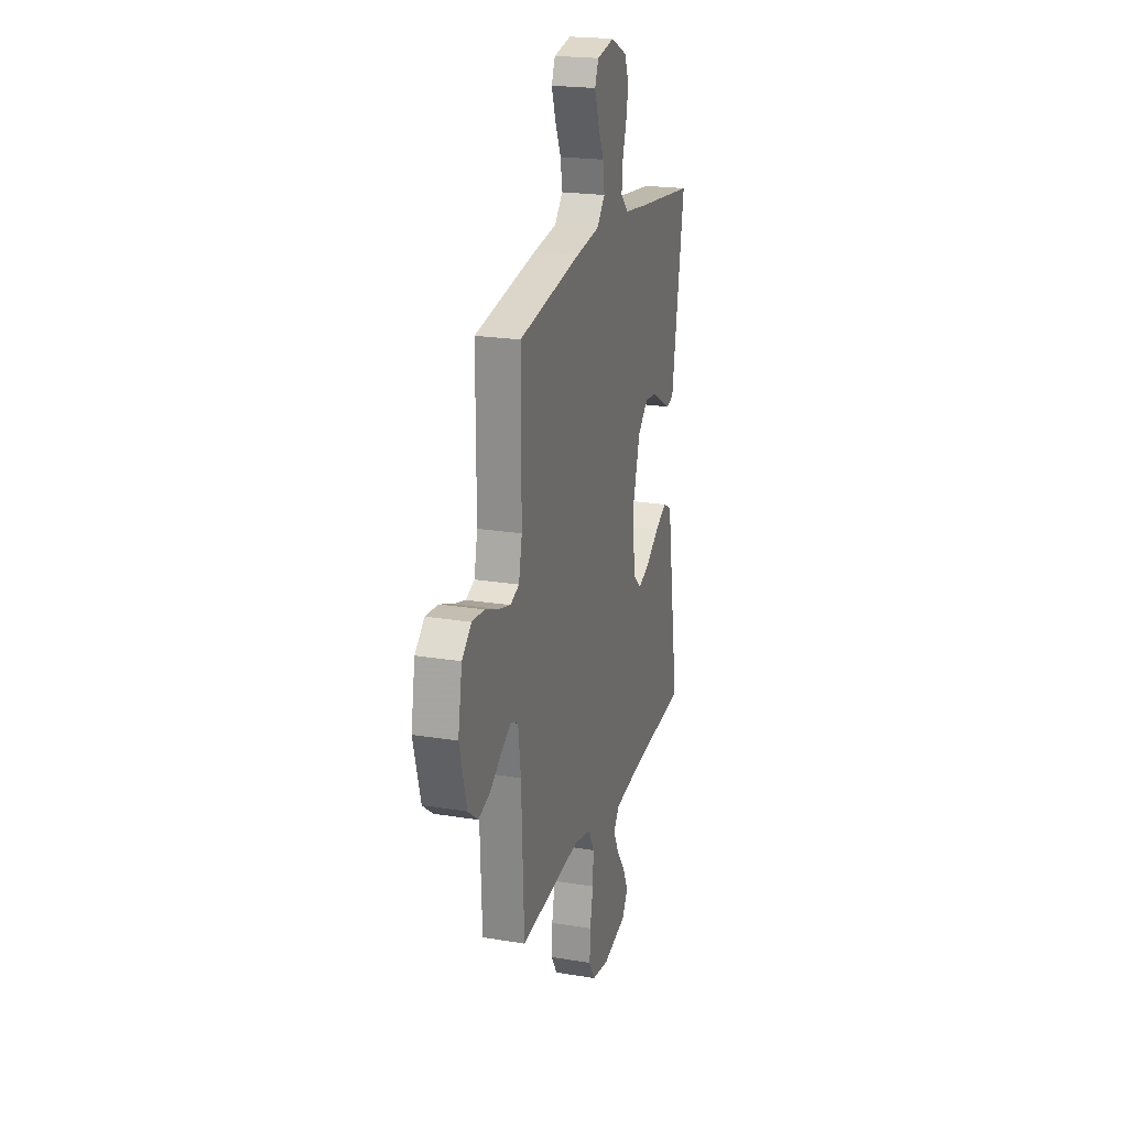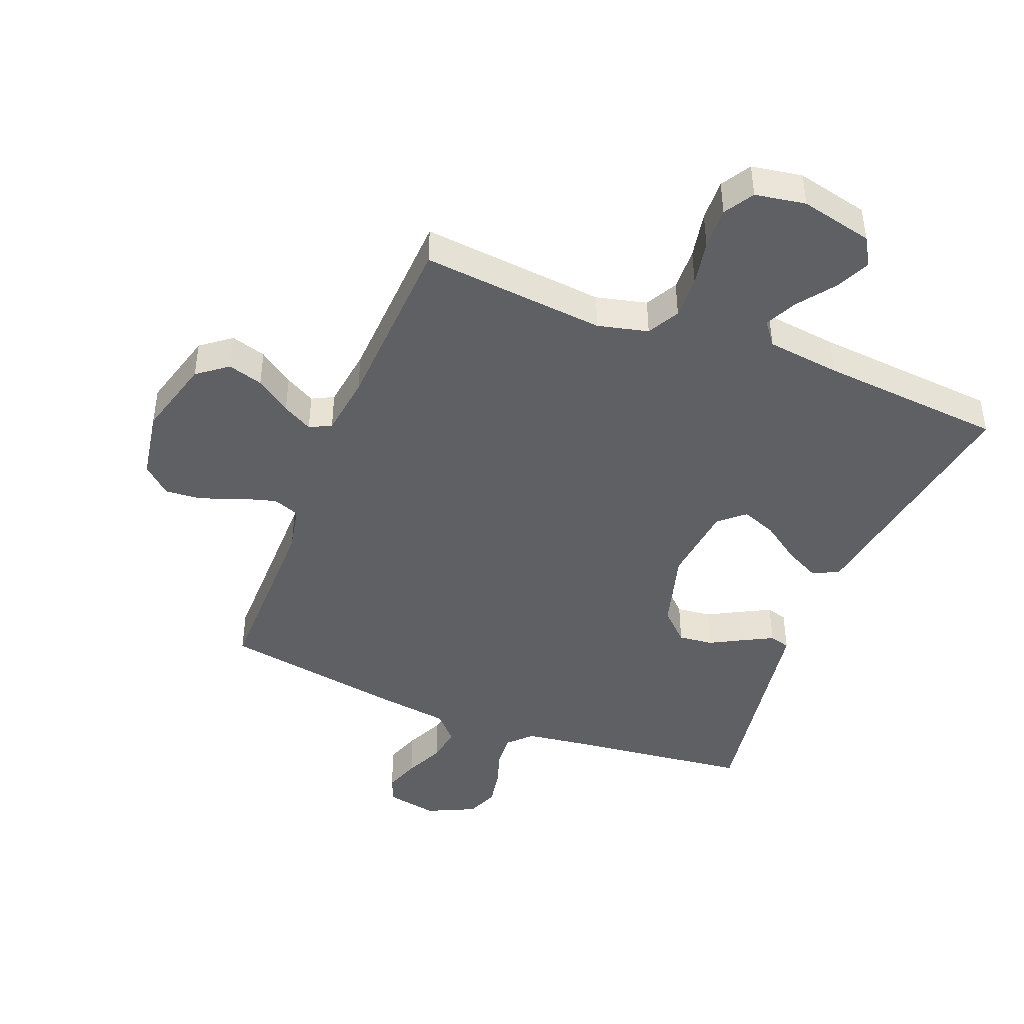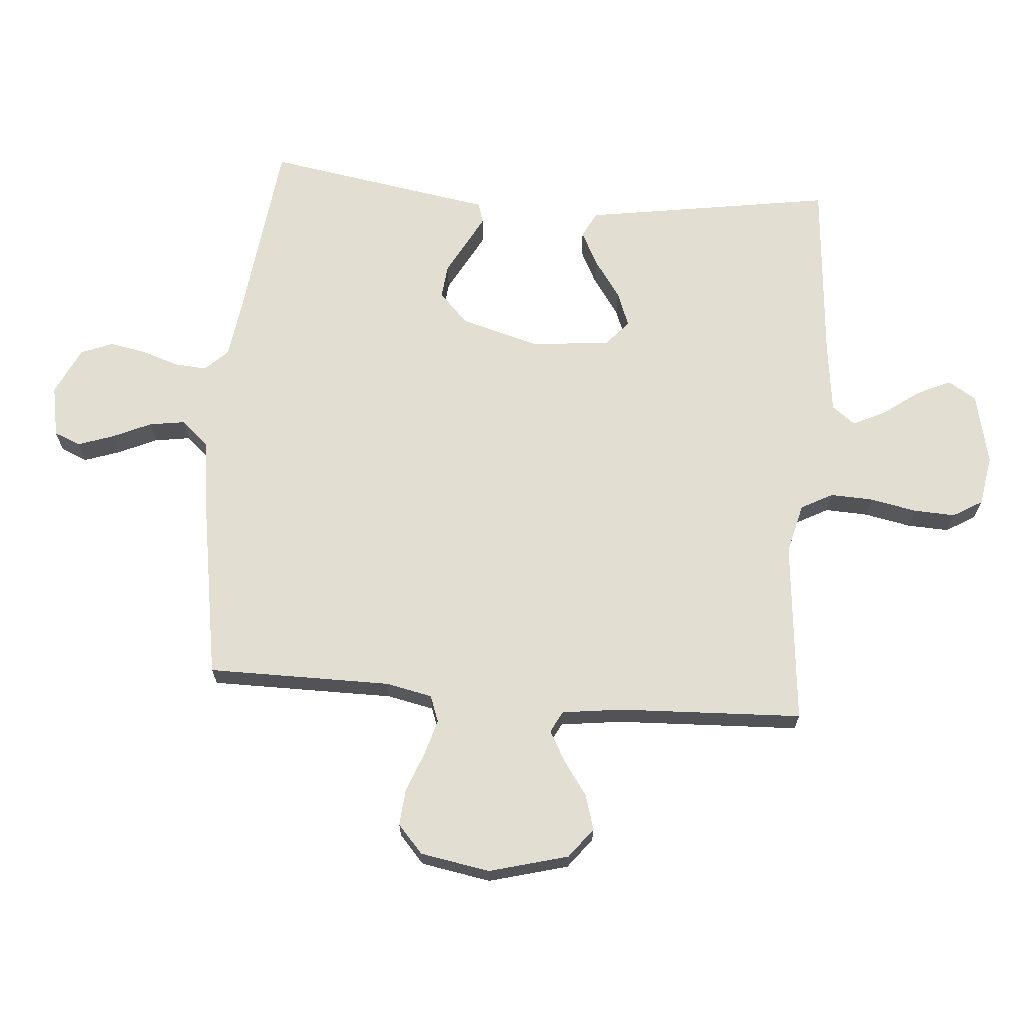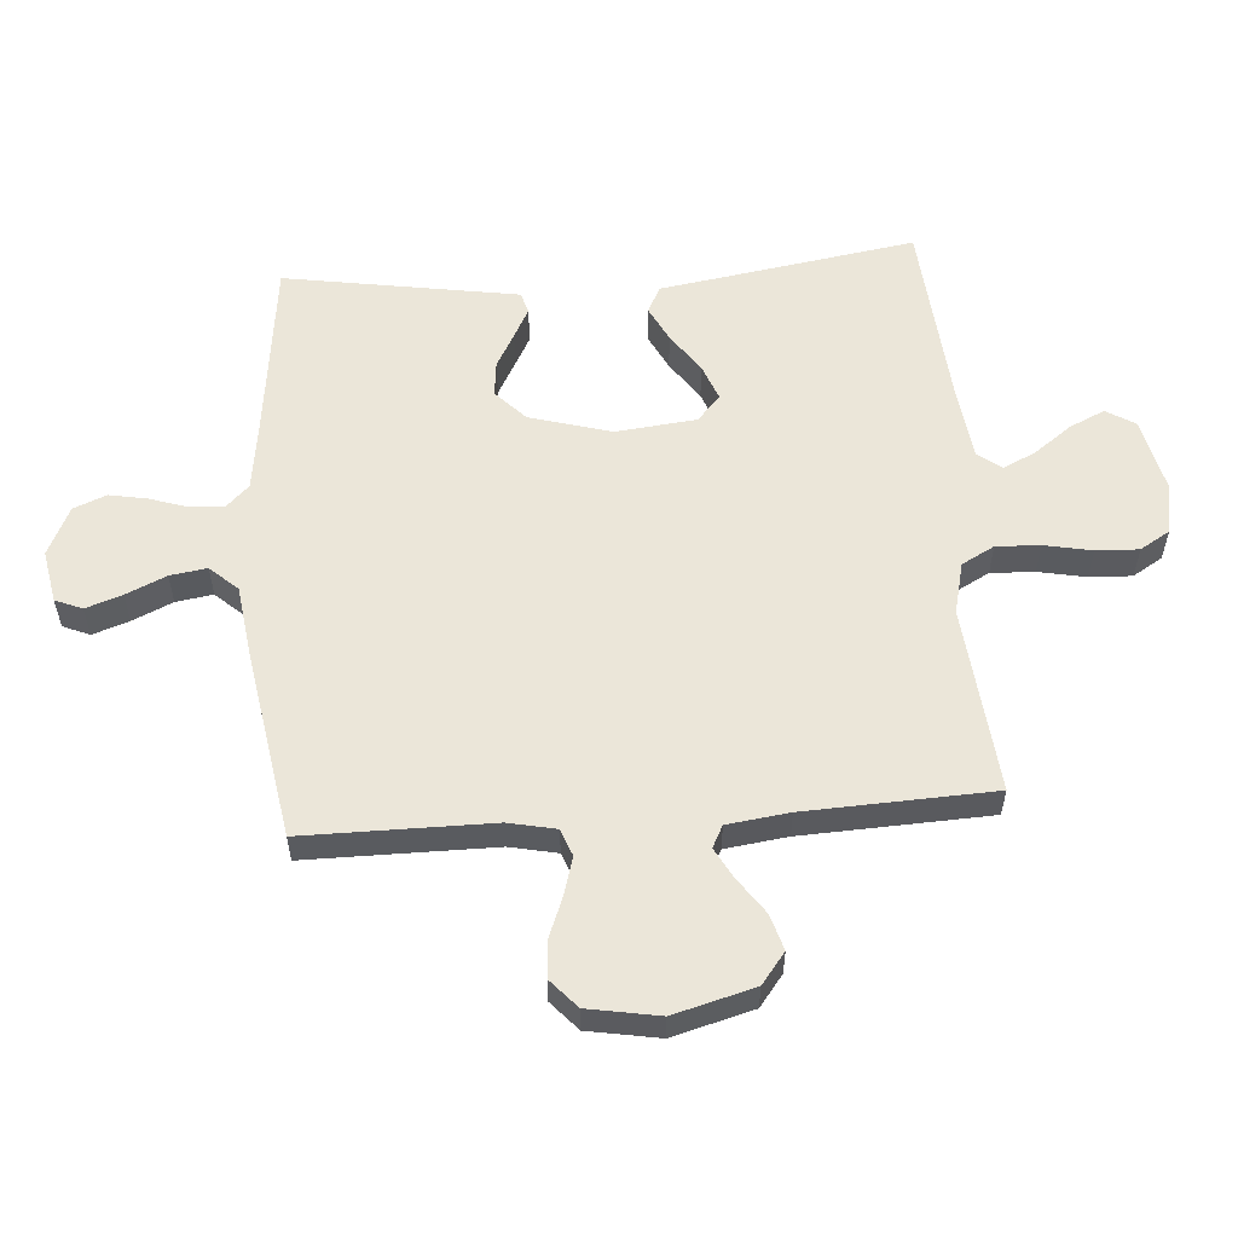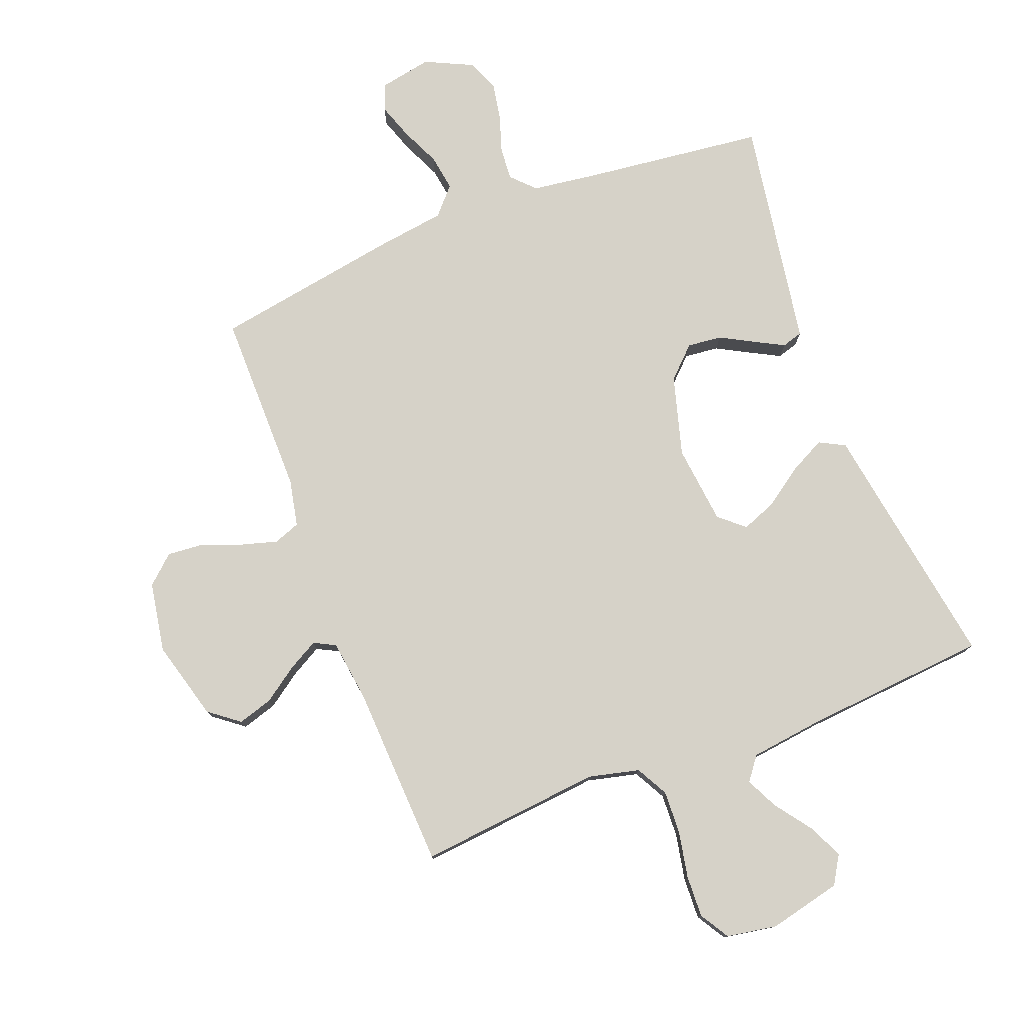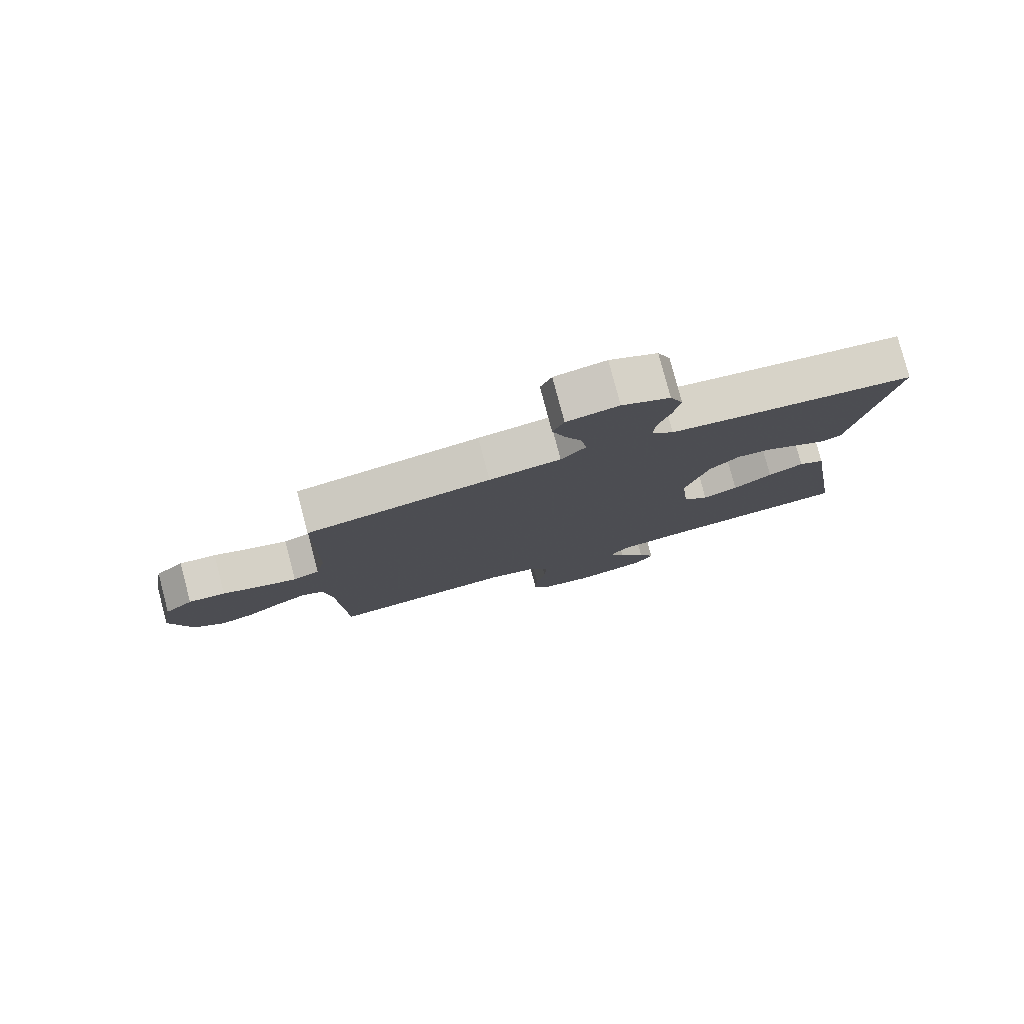
<metadata>
{"format":"obj","ext":"obj","renderer":"f3d","projection":"perspective","resolution":1024,"background":"white","views":[{"elev":21.6,"azim":106.2,"up":"+Z"},{"elev":-43.9,"azim":158.3,"up":"+Y"},{"elev":67.8,"azim":94.7,"up":"+Y"},{"elev":56.9,"azim":85.8,"up":"+Y"},{"elev":78.0,"azim":158.8,"up":"+Y"},{"elev":79.7,"azim":165.2,"up":"+Z"}]}
</metadata>
<code>
v 0.5 0.07 -0.5
v 0.2 0.07 -0.471
v 0.118 0.07 -0.491
v 0.09 0.07 -0.543
v 0.093 0.07 -0.613
v 0.108 0.07 -0.689
v 0.111 0.07 -0.757
v 0.082 0.07 -0.805
v 0 0.07 -0.819
v -0.118 0.07 -0.792
v -0.146 0.07 -0.746
v -0.12 0.07 -0.69
v -0.076 0.07 -0.63
v -0.051 0.07 -0.578
v -0.08 0.07 -0.54
v -0.2 0.07 -0.525
v -0.5 0.07 -0.5
v -0.452 0.07 -0.2
v -0.435 0.07 -0.092
v -0.393 0.07 -0.07
v -0.336 0.07 -0.099
v -0.273 0.07 -0.143
v -0.216 0.07 -0.165
v -0.175 0.07 -0.129
v -0.161 0.07 0
v -0.198 0.07 0.13
v -0.247 0.07 0.177
v -0.303 0.07 0.171
v -0.358 0.07 0.141
v -0.405 0.07 0.116
v -0.439 0.07 0.126
v -0.451 0.07 0.2
v -0.5 0.07 0.5
v -0.2 0.07 0.536
v -0.1 0.07 0.55
v -0.064 0.07 0.587
v -0.068 0.07 0.64
v -0.088 0.07 0.701
v -0.099 0.07 0.761
v -0.078 0.07 0.813
v 0 0.07 0.85
v 0.084 0.07 0.834
v 0.102 0.07 0.791
v 0.082 0.07 0.733
v 0.053 0.07 0.669
v 0.044 0.07 0.61
v 0.084 0.07 0.566
v 0.2 0.07 0.55
v 0.5 0.07 0.5
v 0.5 0.07 0.2
v 0.516 0.07 0.124
v 0.559 0.07 0.108
v 0.618 0.07 0.125
v 0.682 0.07 0.15
v 0.742 0.07 0.155
v 0.788 0.07 0.114
v 0.808 0.07 0
v 0.773 0.07 -0.129
v 0.724 0.07 -0.167
v 0.667 0.07 -0.15
v 0.61 0.07 -0.11
v 0.561 0.07 -0.083
v 0.526 0.07 -0.101
v 0.513 0.07 -0.2
v 0.5 0 -0.5
v 0.2 0 -0.471
v 0.118 0 -0.491
v 0.09 0 -0.543
v 0.093 0 -0.613
v 0.108 0 -0.689
v 0.111 0 -0.757
v 0.082 0 -0.805
v 0 0 -0.819
v -0.118 0 -0.792
v -0.146 0 -0.746
v -0.12 0 -0.69
v -0.076 0 -0.63
v -0.051 0 -0.578
v -0.08 0 -0.54
v -0.2 0 -0.525
v -0.5 0 -0.5
v -0.452 0 -0.2
v -0.435 0 -0.092
v -0.393 0 -0.07
v -0.336 0 -0.099
v -0.273 0 -0.143
v -0.216 0 -0.165
v -0.175 0 -0.129
v -0.161 0 0
v -0.198 0 0.13
v -0.247 0 0.177
v -0.303 0 0.171
v -0.358 0 0.141
v -0.405 0 0.116
v -0.439 0 0.126
v -0.451 0 0.2
v -0.5 0 0.5
v -0.2 0 0.536
v -0.1 0 0.55
v -0.064 0 0.587
v -0.068 0 0.64
v -0.088 0 0.701
v -0.099 0 0.761
v -0.078 0 0.813
v 0 0 0.85
v 0.084 0 0.834
v 0.102 0 0.791
v 0.082 0 0.733
v 0.053 0 0.669
v 0.044 0 0.61
v 0.084 0 0.566
v 0.2 0 0.55
v 0.5 0 0.5
v 0.5 0 0.2
v 0.516 0 0.124
v 0.559 0 0.108
v 0.618 0 0.125
v 0.682 0 0.15
v 0.742 0 0.155
v 0.788 0 0.114
v 0.808 0 0
v 0.773 0 -0.129
v 0.724 0 -0.167
v 0.667 0 -0.15
v 0.61 0 -0.11
v 0.561 0 -0.083
v 0.526 0 -0.101
v 0.513 0 -0.2
f 59 60 61
f 58 59 61
f 57 58 61
f 56 57 61
f 55 56 61
f 54 55 61
f 53 54 61
f 52 53 61 62
f 51 52 62 63
f 47 48 49 50
f 51 63 64
f 50 51 64
f 47 50 64
f 43 44 45
f 42 43 45
f 41 42 45
f 40 41 45
f 39 40 45
f 38 39 45
f 37 38 45
f 36 37 45 46
f 64 1 2
f 47 64 2
f 46 47 2
f 36 46 2
f 35 36 2
f 30 31 32
f 29 30 32
f 28 29 32
f 32 33 34
f 28 32 34
f 27 28 34
f 20 21 22
f 19 20 22
f 18 19 22
f 18 22 23
f 17 18 23
f 16 17 23
f 15 16 23 24
f 11 12 13
f 10 11 13
f 9 10 13
f 8 9 13
f 7 8 13
f 6 7 13
f 5 6 13
f 4 5 13 14
f 15 24 25
f 14 15 25
f 4 14 25
f 3 4 25
f 26 27 34 35
f 25 26 35
f 3 25 35
f 2 3 35
f 125 124 123
f 125 123 122
f 125 122 121
f 125 121 120
f 125 120 119
f 125 119 118
f 125 118 117
f 126 125 117 116
f 127 126 116 115
f 114 113 112 111
f 128 127 115
f 128 115 114
f 128 114 111
f 109 108 107
f 109 107 106
f 109 106 105
f 109 105 104
f 109 104 103
f 109 103 102
f 109 102 101
f 110 109 101 100
f 66 65 128
f 66 128 111
f 66 111 110
f 66 110 100
f 66 100 99
f 96 95 94
f 96 94 93
f 96 93 92
f 98 97 96
f 98 96 92
f 98 92 91
f 86 85 84
f 86 84 83
f 86 83 82
f 87 86 82
f 87 82 81
f 87 81 80
f 88 87 80 79
f 77 76 75
f 77 75 74
f 77 74 73
f 77 73 72
f 77 72 71
f 77 71 70
f 77 70 69
f 78 77 69 68
f 89 88 79
f 89 79 78
f 89 78 68
f 89 68 67
f 99 98 91 90
f 99 90 89
f 99 89 67
f 99 67 66
f 1 65 66 2
f 2 66 67 3
f 3 67 68 4
f 4 68 69 5
f 5 69 70 6
f 6 70 71 7
f 7 71 72 8
f 8 72 73 9
f 9 73 74 10
f 10 74 75 11
f 11 75 76 12
f 12 76 77 13
f 13 77 78 14
f 14 78 79 15
f 15 79 80 16
f 16 80 81 17
f 17 81 82 18
f 18 82 83 19
f 19 83 84 20
f 20 84 85 21
f 21 85 86 22
f 22 86 87 23
f 23 87 88 24
f 24 88 89 25
f 25 89 90 26
f 26 90 91 27
f 27 91 92 28
f 28 92 93 29
f 29 93 94 30
f 30 94 95 31
f 31 95 96 32
f 32 96 97 33
f 33 97 98 34
f 34 98 99 35
f 35 99 100 36
f 36 100 101 37
f 37 101 102 38
f 38 102 103 39
f 39 103 104 40
f 40 104 105 41
f 41 105 106 42
f 42 106 107 43
f 43 107 108 44
f 44 108 109 45
f 45 109 110 46
f 46 110 111 47
f 47 111 112 48
f 48 112 113 49
f 49 113 114 50
f 50 114 115 51
f 51 115 116 52
f 52 116 117 53
f 53 117 118 54
f 54 118 119 55
f 55 119 120 56
f 56 120 121 57
f 57 121 122 58
f 58 122 123 59
f 59 123 124 60
f 60 124 125 61
f 61 125 126 62
f 62 126 127 63
f 63 127 128 64
f 64 128 65 1

</code>
